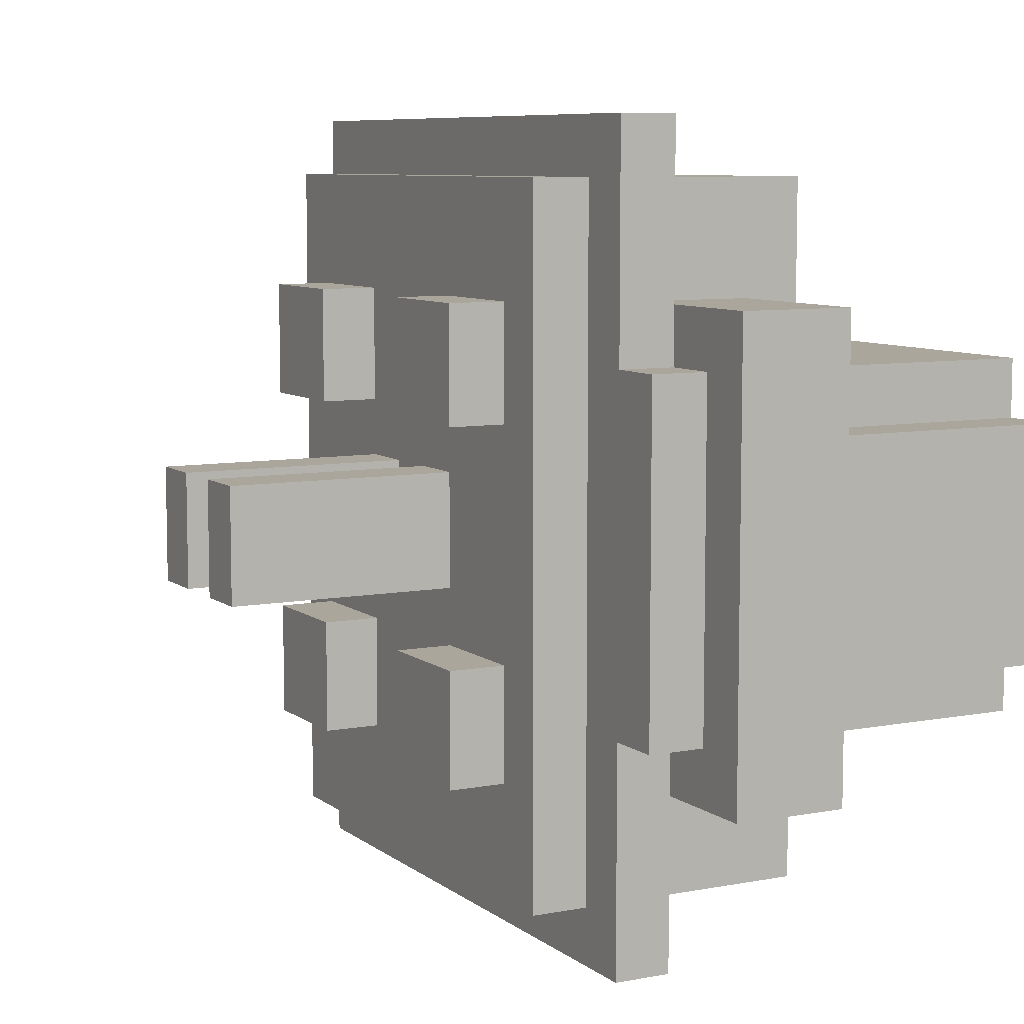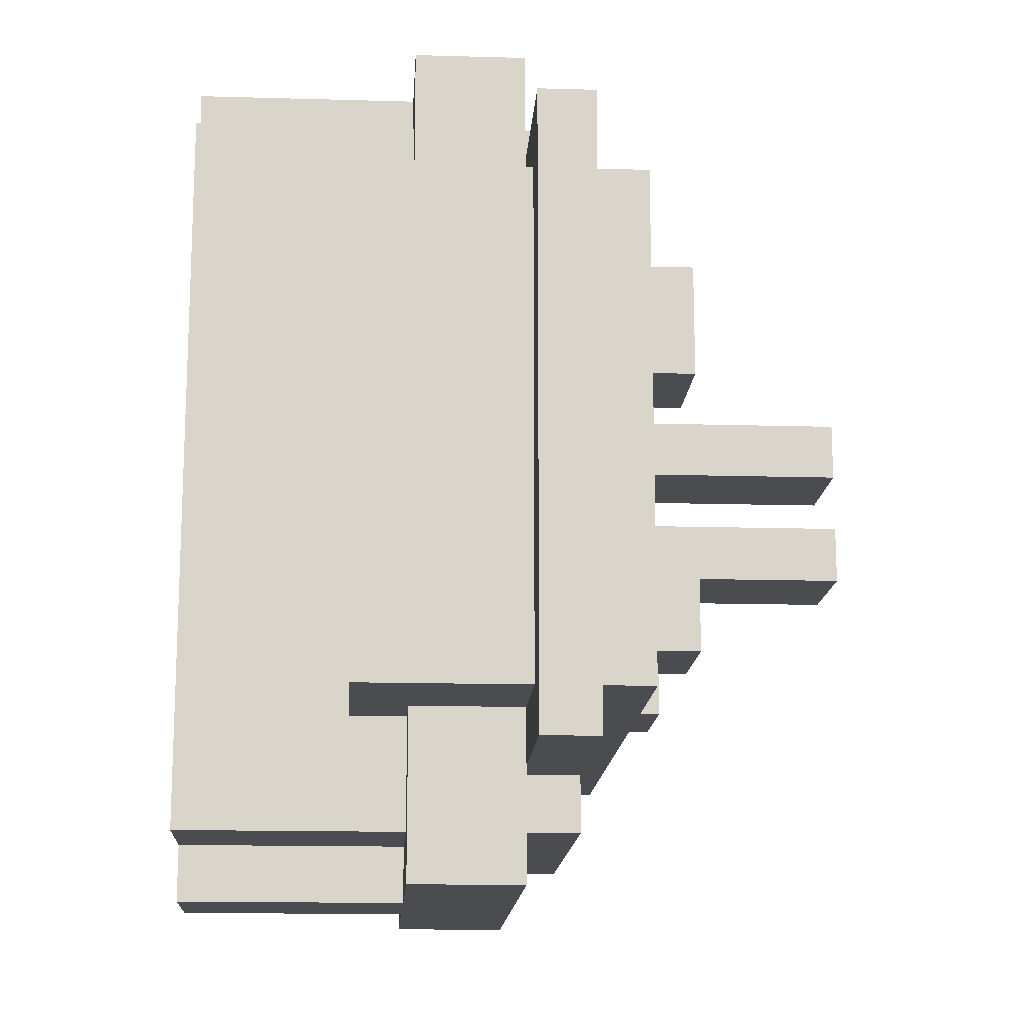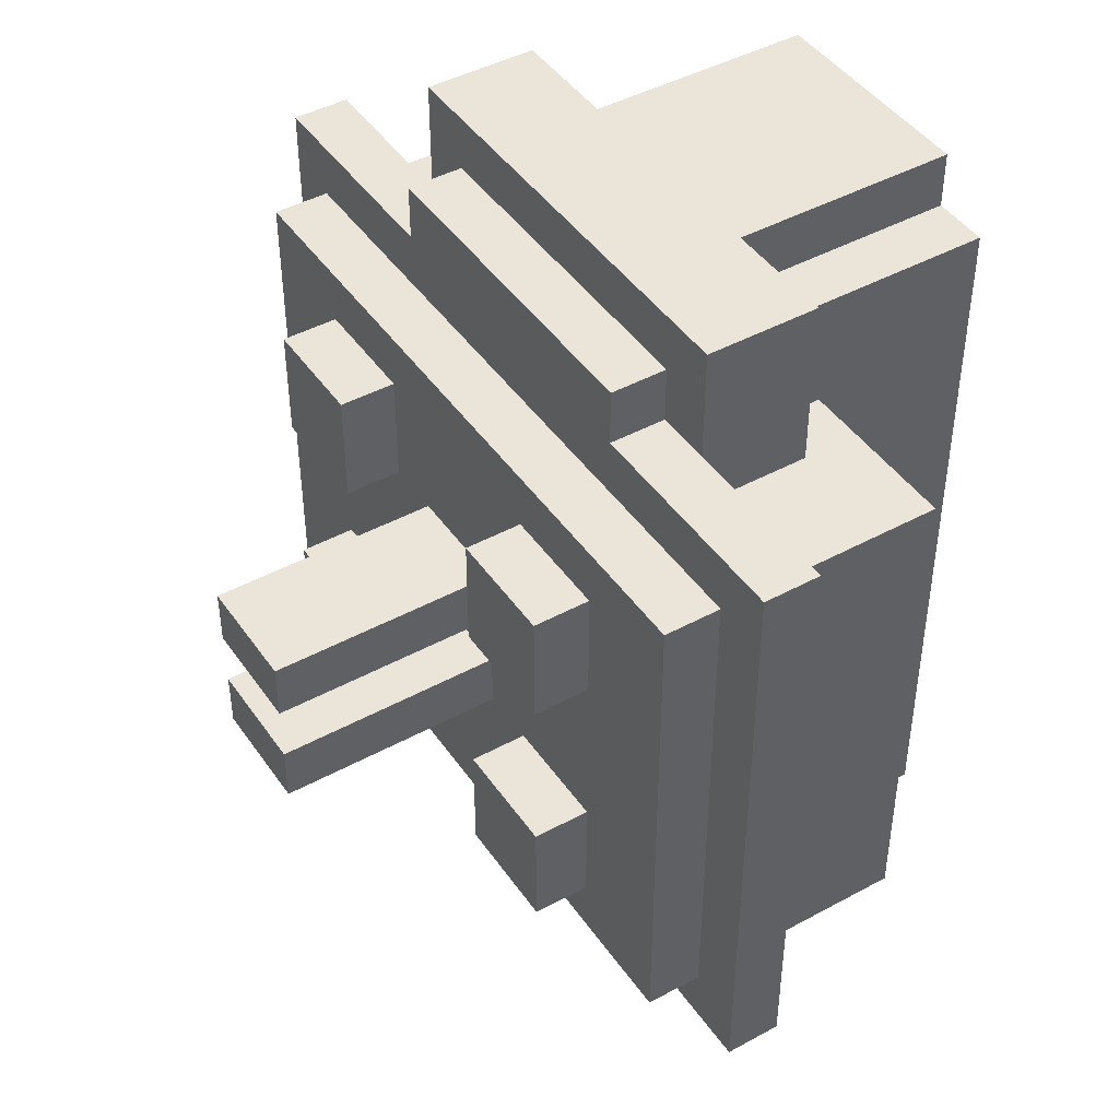
<metadata>
{"format":"obj","ext":"obj","renderer":"f3d","projection":"perspective","resolution":1024,"background":"white","views":[{"elev":7.9,"azim":152.1,"up":"+Z"},{"elev":-15.1,"azim":-3.5,"up":"+Y"},{"elev":44.6,"azim":147.6,"up":"+Y"}]}
</metadata>
<code>
o
v 0.3 2.1 -0.8
v 0.3 2.1 -1
v 0.3 2.2 -0.6
v 0.3 2.2 -0.8
v 0.3 2.2 -1
v 0.3 2.2 -1.2
v 0.3 2.3 -0.7
v 0.3 2.3 -1.1
v 0.3 3.4 -0.7
v 0.3 3.4 -1.1
v 0.3 3.5 -0.6
v 0.3 3.5 -0.7
v 0.3 3.5 -1.1
v 0.3 3.5 -1.2
v 0.3 3.6 -0.7
v 0.3 3.6 -1.1
v 0.6 2.4 -0.3
v 0.6 2.4 -0.6
v 0.6 2.4 -1.2
v 0.6 2.4 -1.5
v 0.6 2.5 -0.4
v 0.6 2.5 -0.6
v 0.6 2.5 -1.2
v 0.6 2.5 -1.4
v 0.6 3.2 -0.4
v 0.6 3.2 -0.6
v 0.6 3.2 -1.2
v 0.6 3.2 -1.4
v 0.6 3.3 -0.3
v 0.6 3.3 -0.6
v 0.6 3.3 -1.2
v 0.6 3.3 -1.5
v 0.7 2.1 -0.5
v 0.7 2.1 -0.8
v 0.7 2.1 -1
v 0.7 2.1 -1.3
v 0.7 2.2 -0.6
v 0.7 2.2 -0.8
v 0.7 2.2 -1
v 0.7 2.2 -1.2
v 0.7 2.4 -0.5
v 0.7 2.4 -0.6
v 0.7 2.4 -1.2
v 0.7 2.4 -1.3
v 0.7 3.3 -0.5
v 0.7 3.3 -0.6
v 0.7 3.3 -1.2
v 0.7 3.3 -1.3
v 0.7 3.5 -0.6
v 0.7 3.5 -0.7
v 0.7 3.5 -1.1
v 0.7 3.5 -1.2
v 0.7 3.6 -0.5
v 0.7 3.6 -0.7
v 0.7 3.6 -1.1
v 0.7 3.6 -1.3
v 0.8 2.3 -0.7
v 0.8 2.3 -1.1
v 0.8 2.5 -0.4
v 0.8 2.5 -0.6
v 0.8 2.5 -1.2
v 0.8 2.5 -1.4
v 0.8 3.2 -0.4
v 0.8 3.2 -0.6
v 0.8 3.2 -1.2
v 0.8 3.2 -1.4
v 0.8 3.4 -0.7
v 0.8 3.4 -1.1
v 0.9 2.3 -0.2
v 0.9 2.3 -0.5
v 0.9 2.3 -1.3
v 0.9 2.3 -1.6
v 0.9 2.4 -0.3
v 0.9 2.4 -0.5
v 0.9 2.4 -1.3
v 0.9 2.4 -1.5
v 0.9 3.3 -0.3
v 0.9 3.3 -0.5
v 0.9 3.3 -1.3
v 0.9 3.3 -1.5
v 0.9 3.4 -0.2
v 0.9 3.4 -0.5
v 0.9 3.4 -1.3
v 0.9 3.4 -1.6
v 0.9 2.1 -0.5
v 0.9 2.1 -1.3
v 0.9 2.2 -0.6
v 0.9 2.2 -1.2
v 0.9 2.3 -0.5
v 0.9 2.3 -0.6
v 0.9 2.3 -1.2
v 0.9 2.3 -1.3
v 0.9 3.4 -0.5
v 0.9 3.4 -0.6
v 0.9 3.4 -1.2
v 0.9 3.4 -1.3
v 0.9 3.5 -0.6
v 0.9 3.5 -1.2
v 0.9 3.6 -0.5
v 0.9 3.6 -1.3
v 1 2.2 -0.6
v 1 2.2 -1.2
v 1 2.3 -0.2
v 1 2.3 -0.6
v 1 2.3 -1.2
v 1 2.3 -1.6
v 1 2.4 -0.3
v 1 2.4 -0.6
v 1 2.4 -1.2
v 1 2.4 -1.5
v 1 3.3 -0.3
v 1 3.3 -0.6
v 1 3.3 -1.2
v 1 3.3 -1.5
v 1 3.4 -0.2
v 1 3.4 -0.6
v 1 3.4 -1.2
v 1 3.4 -1.6
v 1 3.5 -0.6
v 1 3.5 -1.2
v 1.1 2.4 -0.3
v 1.1 2.4 -1.5
v 1.1 2.5 -0.4
v 1.1 2.5 -0.5
v 1.1 2.5 -0.7
v 1.1 2.5 -1.1
v 1.1 2.5 -1.3
v 1.1 2.5 -1.4
v 1.1 2.7 -0.5
v 1.1 2.7 -0.7
v 1.1 2.7 -0.8
v 1.1 2.7 -1
v 1.1 2.7 -1.1
v 1.1 2.7 -1.3
v 1.1 2.8 -0.8
v 1.1 2.8 -1
v 1.1 2.9 -0.8
v 1.1 2.9 -1
v 1.1 3 -0.5
v 1.1 3 -0.7
v 1.1 3 -0.8
v 1.1 3 -1
v 1.1 3 -1.1
v 1.1 3 -1.3
v 1.1 3.2 -0.4
v 1.1 3.2 -0.5
v 1.1 3.2 -0.7
v 1.1 3.2 -1.1
v 1.1 3.2 -1.3
v 1.1 3.2 -1.4
v 1.1 3.3 -0.3
v 1.1 3.3 -1.5
v 1.2 2.5 -0.5
v 1.2 2.5 -0.7
v 1.2 2.5 -1.1
v 1.2 2.5 -1.3
v 1.2 2.7 -0.5
v 1.2 2.7 -0.7
v 1.2 2.7 -1.1
v 1.2 2.7 -1.3
v 1.2 3 -0.5
v 1.2 3 -0.7
v 1.2 3 -1.1
v 1.2 3 -1.3
v 1.2 3.2 -0.5
v 1.2 3.2 -0.7
v 1.2 3.2 -1.1
v 1.2 3.2 -1.3
v 1.5 2.7 -0.8
v 1.5 2.7 -1
v 1.5 2.8 -0.8
v 1.5 2.8 -1
v 1.5 2.9 -0.8
v 1.5 2.9 -1
v 1.5 3 -0.8
v 1.5 3 -1
v 0.9 2.3 -0.2
v 0.9 3.4 -0.2
v 1 2.3 -0.2
v 1 3.4 -0.2
v 0.6 2.4 -0.3
v 0.6 3.3 -0.3
v 0.9 2.4 -0.3
v 0.9 3.3 -0.3
v 1 2.4 -0.3
v 1 3.3 -0.3
v 1.1 2.4 -0.3
v 1.1 3.3 -0.3
v 0.7 2.1 -0.5
v 0.7 2.4 -0.5
v 0.7 3.3 -0.5
v 0.7 3.6 -0.5
v 0.9 2.1 -0.5
v 0.9 2.3 -0.5
v 0.9 2.4 -0.5
v 0.9 3.3 -0.5
v 0.9 3.4 -0.5
v 0.9 3.6 -0.5
v 1.1 2.5 -0.5
v 1.1 2.7 -0.5
v 1.1 3 -0.5
v 1.1 3.2 -0.5
v 1.2 2.5 -0.5
v 1.2 2.7 -0.5
v 1.2 3 -0.5
v 1.2 3.2 -0.5
v 0.3 2.2 -0.6
v 0.3 3.5 -0.6
v 0.6 2.4 -0.6
v 0.6 2.5 -0.6
v 0.6 3.2 -0.6
v 0.6 3.3 -0.6
v 0.7 2.2 -0.6
v 0.7 2.4 -0.6
v 0.7 3.3 -0.6
v 0.7 3.5 -0.6
v 0.8 2.5 -0.6
v 0.8 3.2 -0.6
v 0.9 2.2 -0.6
v 0.9 2.3 -0.6
v 0.9 3.4 -0.6
v 0.9 3.5 -0.6
v 1 2.2 -0.6
v 1 2.3 -0.6
v 1 3.4 -0.6
v 1 3.5 -0.6
v 0.3 3.5 -0.7
v 0.3 3.6 -0.7
v 0.7 3.5 -0.7
v 0.7 3.6 -0.7
v 0.3 2.1 -0.8
v 0.3 2.2 -0.8
v 0.7 2.1 -0.8
v 0.7 2.2 -0.8
v 1.1 2.7 -0.8
v 1.1 2.8 -0.8
v 1.1 2.9 -0.8
v 1.1 3 -0.8
v 1.5 2.7 -0.8
v 1.5 2.8 -0.8
v 1.5 2.9 -0.8
v 1.5 3 -0.8
v 0.3 2.3 -1.1
v 0.3 3.4 -1.1
v 0.7 3.4 -1.1
v 0.8 2.3 -1.1
v 0.8 3.4 -1.1
v 1.1 2.5 -1.1
v 1.1 2.7 -1.1
v 1.1 3 -1.1
v 1.1 3.2 -1.1
v 1.2 2.5 -1.1
v 1.2 2.7 -1.1
v 1.2 3 -1.1
v 1.2 3.2 -1.1
v 0.6 2.5 -1.4
v 0.6 3.2 -1.4
v 0.8 2.5 -1.4
v 0.8 3.2 -1.4
v 0.6 2.5 -0.4
v 0.6 3.2 -0.4
v 0.8 2.5 -0.4
v 0.8 3.2 -0.4
v 0.3 2.3 -0.7
v 0.3 3.4 -0.7
v 0.7 3.4 -0.7
v 0.8 2.3 -0.7
v 0.8 3.4 -0.7
v 1.1 2.5 -0.7
v 1.1 2.7 -0.7
v 1.1 3 -0.7
v 1.1 3.2 -0.7
v 1.2 2.5 -0.7
v 1.2 2.7 -0.7
v 1.2 3 -0.7
v 1.2 3.2 -0.7
v 0.3 2.1 -1
v 0.3 2.2 -1
v 0.7 2.1 -1
v 0.7 2.2 -1
v 1.1 2.7 -1
v 1.1 2.8 -1
v 1.1 2.9 -1
v 1.1 3 -1
v 1.5 2.7 -1
v 1.5 2.8 -1
v 1.5 2.9 -1
v 1.5 3 -1
v 0.3 3.5 -1.1
v 0.3 3.6 -1.1
v 0.7 3.5 -1.1
v 0.7 3.6 -1.1
v 0.3 2.2 -1.2
v 0.3 3.5 -1.2
v 0.6 2.4 -1.2
v 0.6 2.5 -1.2
v 0.6 3.2 -1.2
v 0.6 3.3 -1.2
v 0.7 2.2 -1.2
v 0.7 2.4 -1.2
v 0.7 3.3 -1.2
v 0.7 3.5 -1.2
v 0.8 2.5 -1.2
v 0.8 3.2 -1.2
v 0.9 2.2 -1.2
v 0.9 2.3 -1.2
v 0.9 3.4 -1.2
v 0.9 3.5 -1.2
v 1 2.2 -1.2
v 1 2.3 -1.2
v 1 3.4 -1.2
v 1 3.5 -1.2
v 0.7 2.1 -1.3
v 0.7 2.4 -1.3
v 0.7 3.3 -1.3
v 0.7 3.6 -1.3
v 0.9 2.1 -1.3
v 0.9 2.3 -1.3
v 0.9 2.4 -1.3
v 0.9 3.3 -1.3
v 0.9 3.4 -1.3
v 0.9 3.6 -1.3
v 1.1 2.5 -1.3
v 1.1 2.7 -1.3
v 1.1 3 -1.3
v 1.1 3.2 -1.3
v 1.2 2.5 -1.3
v 1.2 2.7 -1.3
v 1.2 3 -1.3
v 1.2 3.2 -1.3
v 0.6 2.4 -1.5
v 0.6 3.3 -1.5
v 0.9 2.4 -1.5
v 0.9 3.3 -1.5
v 1 2.4 -1.5
v 1 3.3 -1.5
v 1.1 2.4 -1.5
v 1.1 3.3 -1.5
v 0.9 2.3 -1.6
v 0.9 3.4 -1.6
v 1 2.3 -1.6
v 1 3.4 -1.6
v 0.7 2.1 -0.5
v 0.9 2.1 -0.5
v 0.3 2.1 -0.8
v 0.7 2.1 -0.8
v 0.3 2.1 -1
v 0.7 2.1 -1
v 0.7 2.1 -1.3
v 0.9 2.1 -1.3
v 0.3 2.2 -0.6
v 0.7 2.2 -0.6
v 0.9 2.2 -0.6
v 1 2.2 -0.6
v 0.3 2.2 -0.8
v 0.7 2.2 -0.8
v 0.3 2.2 -1
v 0.7 2.2 -1
v 0.3 2.2 -1.2
v 0.7 2.2 -1.2
v 0.9 2.2 -1.2
v 1 2.2 -1.2
v 0.9 2.3 -0.2
v 1 2.3 -0.2
v 0.9 2.3 -0.5
v 0.9 2.3 -0.6
v 1 2.3 -0.6
v 0.9 2.3 -1.2
v 1 2.3 -1.2
v 0.9 2.3 -1.3
v 0.9 2.3 -1.6
v 1 2.3 -1.6
v 0.6 2.4 -0.3
v 0.9 2.4 -0.3
v 1 2.4 -0.3
v 1.1 2.4 -0.3
v 0.7 2.4 -0.5
v 0.9 2.4 -0.5
v 0.6 2.4 -0.6
v 0.7 2.4 -0.6
v 1 2.4 -0.6
v 0.6 2.4 -1.2
v 0.7 2.4 -1.2
v 1 2.4 -1.2
v 0.7 2.4 -1.3
v 0.9 2.4 -1.3
v 0.6 2.4 -1.5
v 0.9 2.4 -1.5
v 1 2.4 -1.5
v 1.1 2.4 -1.5
v 1.1 2.5 -0.5
v 1.2 2.5 -0.5
v 1.1 2.5 -0.7
v 1.2 2.5 -0.7
v 1.1 2.5 -1.1
v 1.2 2.5 -1.1
v 1.1 2.5 -1.3
v 1.2 2.5 -1.3
v 1.1 2.7 -0.8
v 1.5 2.7 -0.8
v 1.1 2.7 -1
v 1.5 2.7 -1
v 1.1 2.9 -0.8
v 1.5 2.9 -0.8
v 1.1 2.9 -1
v 1.5 2.9 -1
v 1.1 3 -0.5
v 1.2 3 -0.5
v 1.1 3 -0.7
v 1.2 3 -0.7
v 1.1 3 -1.1
v 1.2 3 -1.1
v 1.1 3 -1.3
v 1.2 3 -1.3
v 0.6 3.2 -0.4
v 0.8 3.2 -0.4
v 0.6 3.2 -0.6
v 0.8 3.2 -0.6
v 0.6 3.2 -1.2
v 0.8 3.2 -1.2
v 0.6 3.2 -1.4
v 0.8 3.2 -1.4
v 0.3 3.4 -0.7
v 0.7 3.4 -0.7
v 0.8 3.4 -0.7
v 0.3 3.4 -1.1
v 0.7 3.4 -1.1
v 0.8 3.4 -1.1
v 0.3 2.3 -0.7
v 0.8 2.3 -0.7
v 0.3 2.3 -1.1
v 0.8 2.3 -1.1
v 0.6 2.5 -0.4
v 0.8 2.5 -0.4
v 0.6 2.5 -0.6
v 0.8 2.5 -0.6
v 0.6 2.5 -1.2
v 0.8 2.5 -1.2
v 0.6 2.5 -1.4
v 0.8 2.5 -1.4
v 1.1 2.7 -0.5
v 1.2 2.7 -0.5
v 1.1 2.7 -0.7
v 1.2 2.7 -0.7
v 1.1 2.7 -1.1
v 1.2 2.7 -1.1
v 1.1 2.7 -1.3
v 1.2 2.7 -1.3
v 1.1 2.8 -0.8
v 1.5 2.8 -0.8
v 1.1 2.8 -1
v 1.5 2.8 -1
v 1.1 3 -0.8
v 1.5 3 -0.8
v 1.1 3 -1
v 1.5 3 -1
v 1.1 3.2 -0.5
v 1.2 3.2 -0.5
v 1.1 3.2 -0.7
v 1.2 3.2 -0.7
v 1.1 3.2 -1.1
v 1.2 3.2 -1.1
v 1.1 3.2 -1.3
v 1.2 3.2 -1.3
v 0.6 3.3 -0.3
v 0.9 3.3 -0.3
v 1 3.3 -0.3
v 1.1 3.3 -0.3
v 0.7 3.3 -0.5
v 0.9 3.3 -0.5
v 0.6 3.3 -0.6
v 0.7 3.3 -0.6
v 1 3.3 -0.6
v 0.6 3.3 -1.2
v 0.7 3.3 -1.2
v 1 3.3 -1.2
v 0.7 3.3 -1.3
v 0.9 3.3 -1.3
v 0.6 3.3 -1.5
v 0.9 3.3 -1.5
v 1 3.3 -1.5
v 1.1 3.3 -1.5
v 0.9 3.4 -0.2
v 1 3.4 -0.2
v 0.9 3.4 -0.5
v 0.9 3.4 -0.6
v 1 3.4 -0.6
v 0.9 3.4 -1.2
v 1 3.4 -1.2
v 0.9 3.4 -1.3
v 0.9 3.4 -1.6
v 1 3.4 -1.6
v 0.3 3.5 -0.6
v 0.7 3.5 -0.6
v 0.9 3.5 -0.6
v 1 3.5 -0.6
v 0.3 3.5 -0.7
v 0.7 3.5 -0.7
v 0.3 3.5 -1.1
v 0.7 3.5 -1.1
v 0.3 3.5 -1.2
v 0.7 3.5 -1.2
v 0.9 3.5 -1.2
v 1 3.5 -1.2
v 0.7 3.6 -0.5
v 0.9 3.6 -0.5
v 0.3 3.6 -0.7
v 0.7 3.6 -0.7
v 0.3 3.6 -1.1
v 0.7 3.6 -1.1
v 0.7 3.6 -1.3
v 0.9 3.6 -1.3
f 4 2 1
f 5 2 4
f 7 4 3
f 7 6 5
f 7 5 4
f 8 6 7
f 9 7 3
f 10 6 8
f 11 9 3
f 11 10 9
f 12 10 11
f 13 6 10
f 13 10 12
f 14 6 13
f 15 13 12
f 16 13 15
f 21 18 17
f 22 18 21
f 23 20 19
f 24 20 23
f 25 21 17
f 28 20 24
f 29 26 25
f 29 25 17
f 30 26 29
f 31 28 27
f 32 20 28
f 32 28 31
f 37 34 33
f 38 34 37
f 39 36 35
f 40 36 39
f 41 37 33
f 42 37 41
f 43 36 40
f 44 36 43
f 49 46 45
f 52 48 47
f 53 50 49
f 53 49 45
f 54 50 53
f 55 52 51
f 56 48 52
f 56 52 55
f 63 60 59
f 64 60 63
f 65 62 61
f 66 62 65
f 67 58 57
f 68 58 67
f 73 70 69
f 74 70 73
f 75 72 71
f 76 72 75
f 77 73 69
f 80 72 76
f 81 78 77
f 81 77 69
f 82 78 81
f 83 80 79
f 84 72 80
f 84 80 83
f 85 86 87
f 87 86 88
f 85 87 89
f 89 87 90
f 88 86 91
f 91 86 92
f 93 94 97
f 95 96 98
f 93 97 99
f 97 98 99
f 98 96 100
f 99 98 100
f 101 102 104
f 104 102 105
f 103 104 107
f 104 105 108
f 107 104 108
f 105 106 109
f 108 105 109
f 109 106 110
f 103 107 111
f 110 106 114
f 103 111 115
f 111 112 115
f 112 113 116
f 115 112 116
f 113 114 117
f 116 113 117
f 114 106 118
f 117 114 118
f 116 117 119
f 119 117 120
f 121 122 123
f 123 122 124
f 124 122 125
f 125 122 126
f 126 122 127
f 127 122 128
f 123 124 129
f 125 126 130
f 130 126 131
f 131 126 132
f 132 126 133
f 127 128 134
f 129 130 135
f 130 131 135
f 132 133 136
f 133 134 136
f 129 135 137
f 135 136 137
f 136 134 138
f 137 136 138
f 129 137 139
f 123 129 139
f 139 137 140
f 140 137 141
f 138 134 142
f 142 134 143
f 134 128 144
f 143 134 144
f 121 123 145
f 123 139 145
f 145 139 146
f 140 141 147
f 142 143 147
f 141 142 147
f 147 143 148
f 144 128 149
f 128 122 150
f 149 128 150
f 147 148 151
f 148 149 151
f 149 150 151
f 145 146 151
f 146 147 151
f 121 145 151
f 150 122 152
f 151 150 152
f 153 154 157
f 157 154 158
f 155 156 159
f 159 156 160
f 161 162 165
f 165 162 166
f 163 164 167
f 167 164 168
f 169 170 171
f 171 170 172
f 173 174 175
f 175 174 176
f 179 178 177
f 180 178 179
f 183 182 181
f 184 182 183
f 187 186 185
f 188 186 187
f 193 190 189
f 194 190 193
f 195 190 194
f 196 192 191
f 197 192 196
f 198 192 197
f 203 200 199
f 204 200 203
f 205 202 201
f 206 202 205
f 209 208 207
f 210 208 209
f 211 208 210
f 212 208 211
f 213 209 207
f 214 209 213
f 215 208 212
f 216 208 215
f 217 211 210
f 218 211 217
f 223 220 219
f 224 220 223
f 225 222 221
f 226 222 225
f 229 228 227
f 230 228 229
f 233 232 231
f 234 232 233
f 239 236 235
f 240 236 239
f 241 238 237
f 242 238 241
f 245 244 243
f 246 245 243
f 247 245 246
f 252 249 248
f 253 249 252
f 254 251 250
f 255 251 254
f 258 257 256
f 259 257 258
f 260 261 262
f 262 261 263
f 264 265 266
f 264 266 267
f 267 266 268
f 269 270 273
f 273 270 274
f 271 272 275
f 275 272 276
f 277 278 279
f 279 278 280
f 281 282 285
f 285 282 286
f 283 284 287
f 287 284 288
f 289 290 291
f 291 290 292
f 293 294 295
f 295 294 296
f 296 294 297
f 297 294 298
f 293 295 299
f 299 295 300
f 298 294 301
f 301 294 302
f 296 297 303
f 303 297 304
f 305 306 309
f 309 306 310
f 307 308 311
f 311 308 312
f 313 314 317
f 317 314 318
f 318 314 319
f 315 316 320
f 320 316 321
f 321 316 322
f 323 324 327
f 327 324 328
f 325 326 329
f 329 326 330
f 331 332 333
f 333 332 334
f 335 336 337
f 337 336 338
f 339 340 341
f 341 340 342
f 346 344 343
f 347 346 345
f 348 344 346
f 348 346 347
f 349 344 348
f 350 344 349
f 355 352 351
f 356 352 355
f 359 358 357
f 360 358 359
f 361 354 353
f 362 354 361
f 365 364 363
f 366 364 365
f 367 364 366
f 370 369 368
f 371 369 370
f 372 369 371
f 377 374 373
f 378 374 377
f 379 377 373
f 380 377 379
f 381 376 375
f 384 376 381
f 385 383 382
f 387 385 382
f 387 386 385
f 388 386 387
f 389 376 384
f 390 376 389
f 393 392 391
f 394 392 393
f 397 396 395
f 398 396 397
f 401 400 399
f 402 400 401
f 405 404 403
f 406 404 405
f 409 408 407
f 410 408 409
f 413 412 411
f 414 412 413
f 417 416 415
f 418 416 417
f 421 420 419
f 422 420 421
f 426 424 423
f 427 425 424
f 427 424 426
f 428 425 427
f 429 430 431
f 431 430 432
f 433 434 435
f 435 434 436
f 437 438 439
f 439 438 440
f 441 442 443
f 443 442 444
f 445 446 447
f 447 446 448
f 449 450 451
f 451 450 452
f 453 454 455
f 455 454 456
f 457 458 459
f 459 458 460
f 461 462 463
f 463 462 464
f 465 466 469
f 469 466 470
f 465 469 471
f 471 469 472
f 467 468 473
f 473 468 476
f 474 475 477
f 474 477 479
f 477 478 479
f 479 478 480
f 476 468 481
f 481 468 482
f 483 484 485
f 485 484 486
f 486 484 487
f 488 489 490
f 490 489 491
f 491 489 492
f 493 494 497
f 497 494 498
f 499 500 501
f 501 500 502
f 495 496 503
f 503 496 504
f 505 506 508
f 507 508 509
f 508 506 510
f 509 508 510
f 510 506 511
f 511 506 512

</code>
